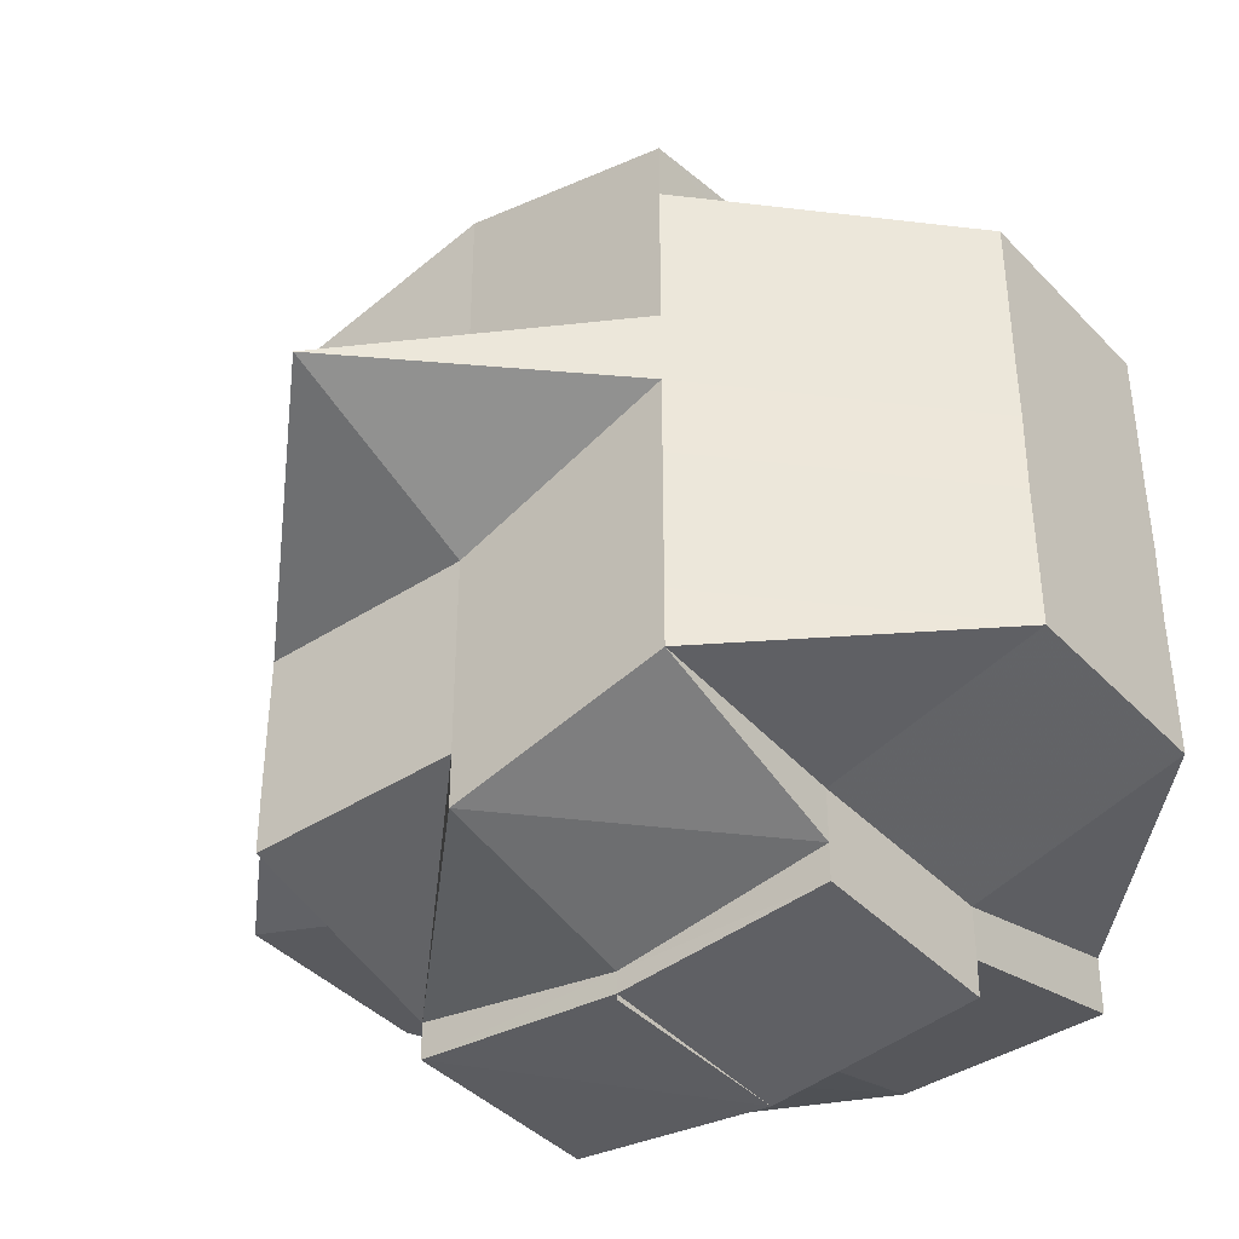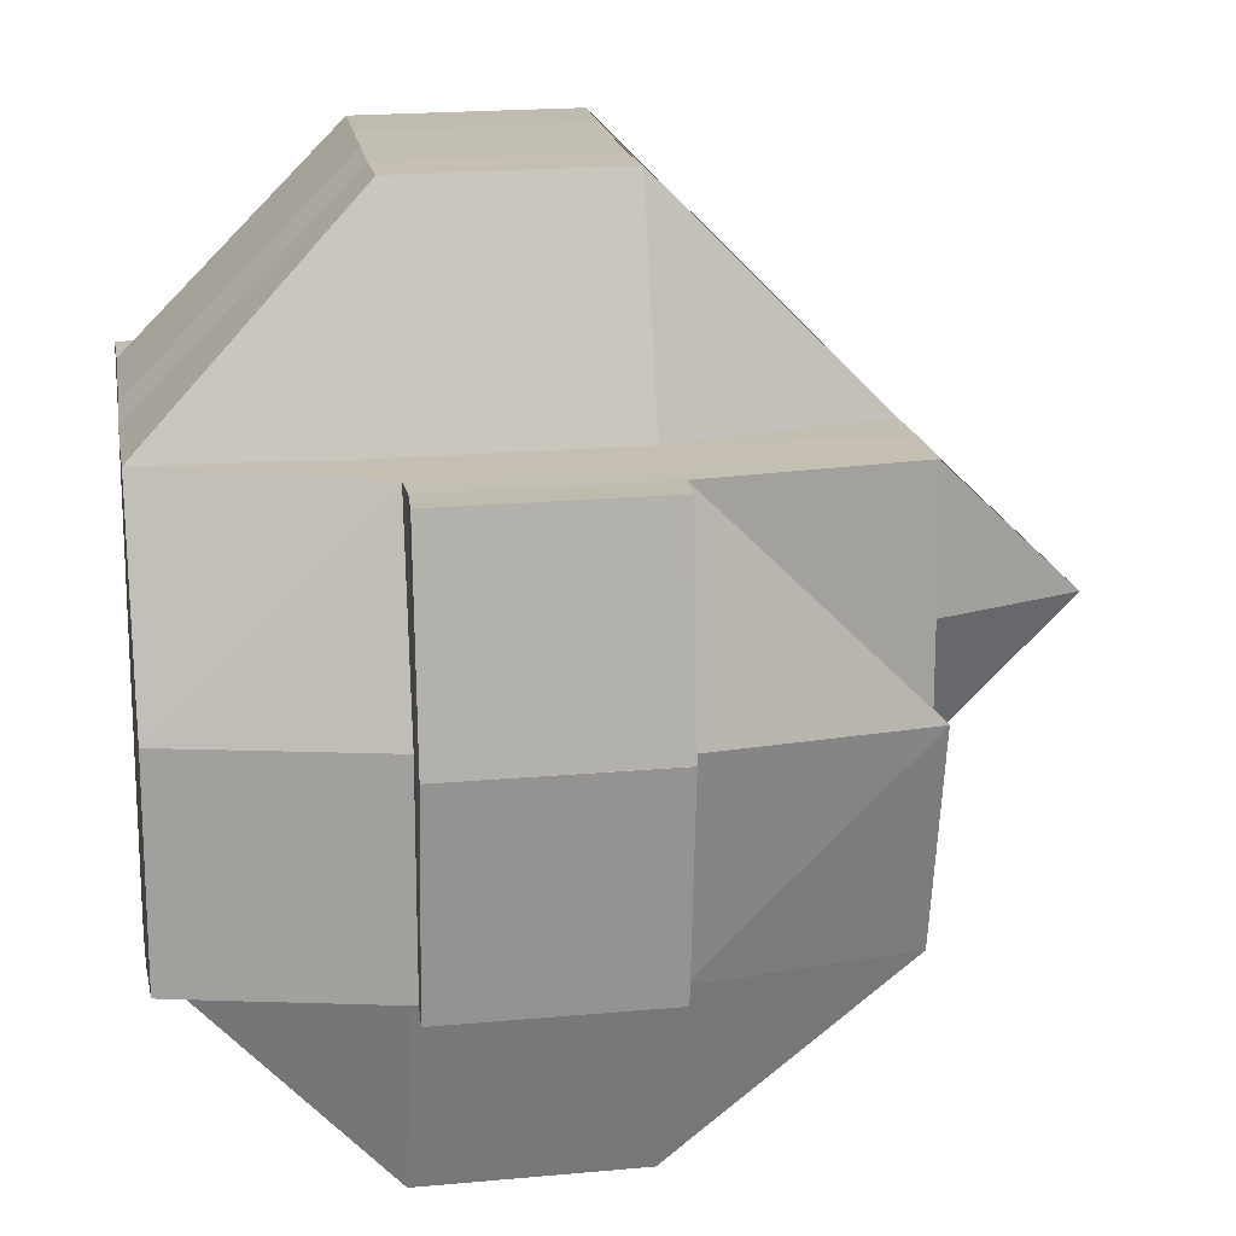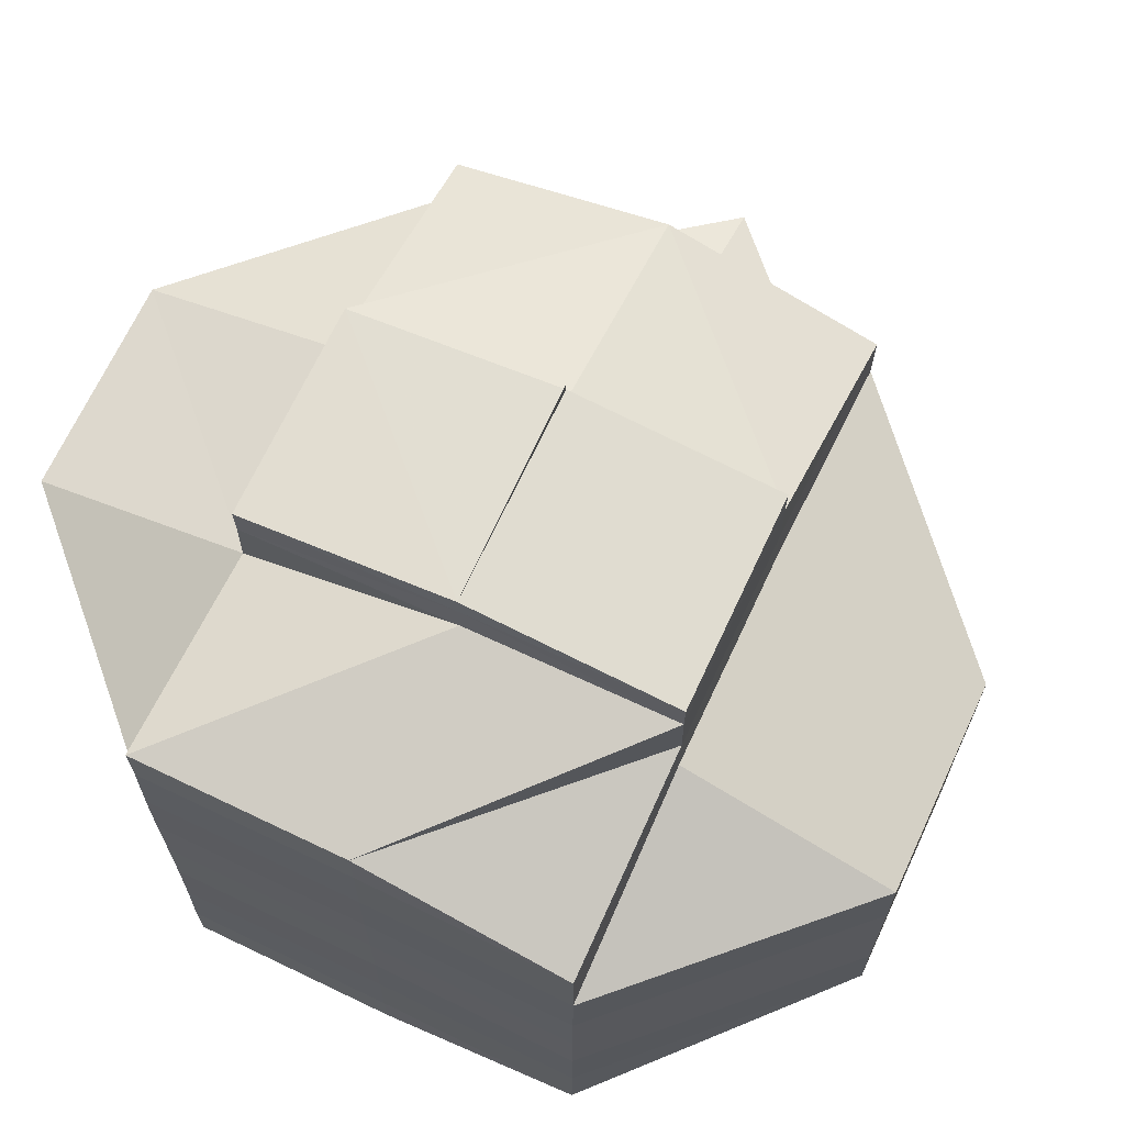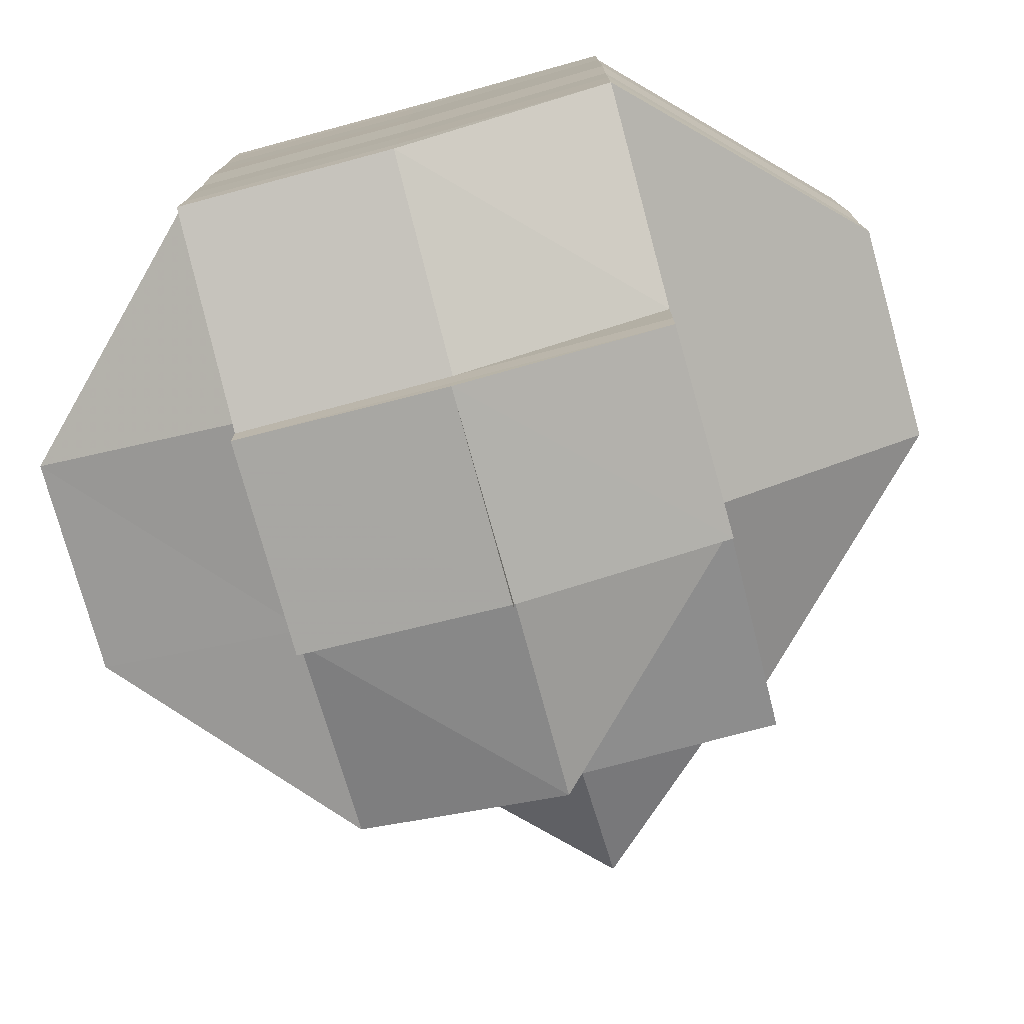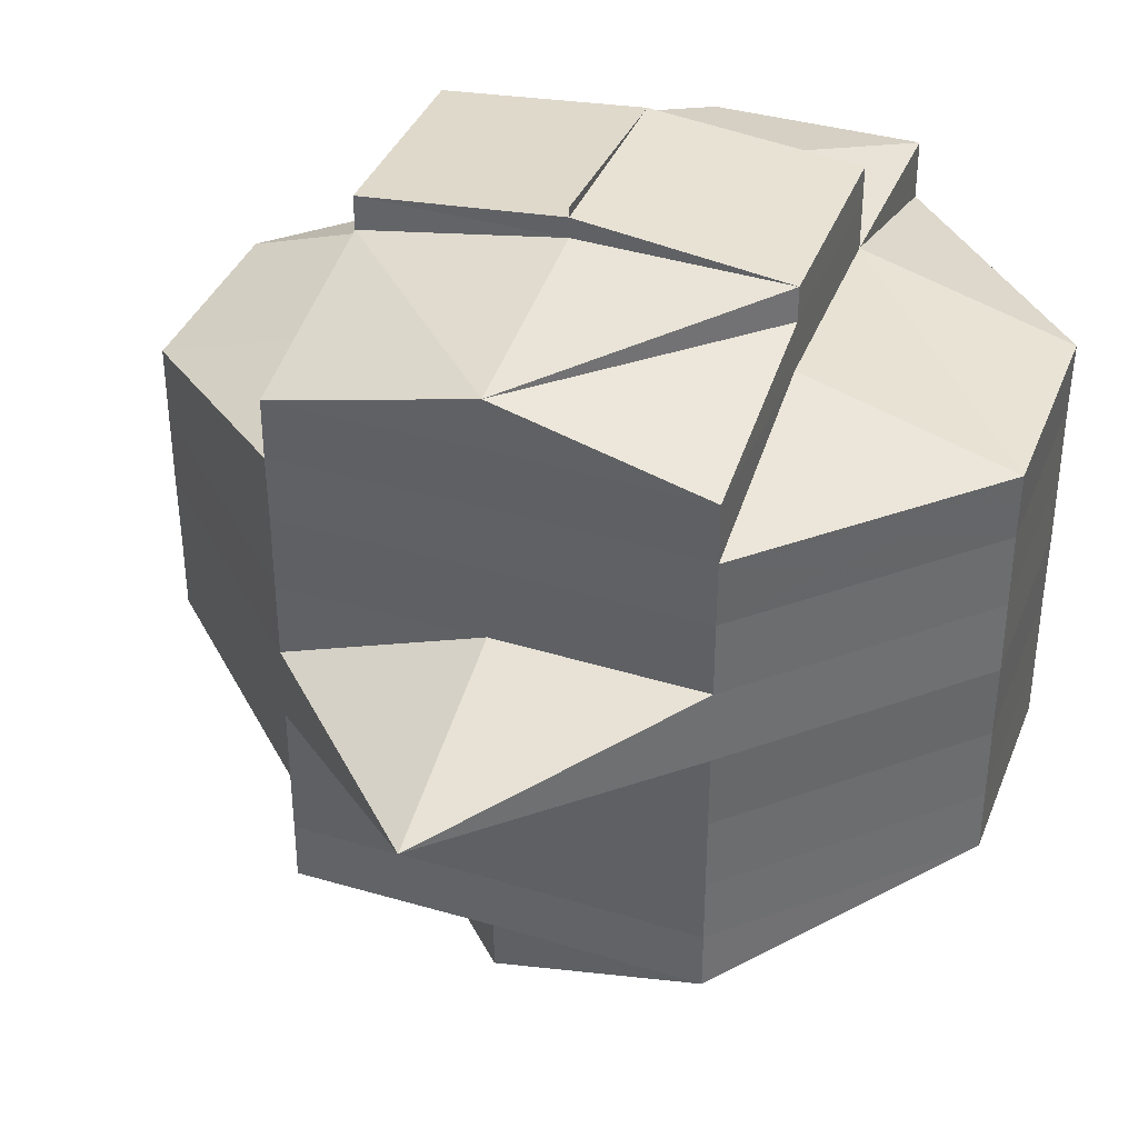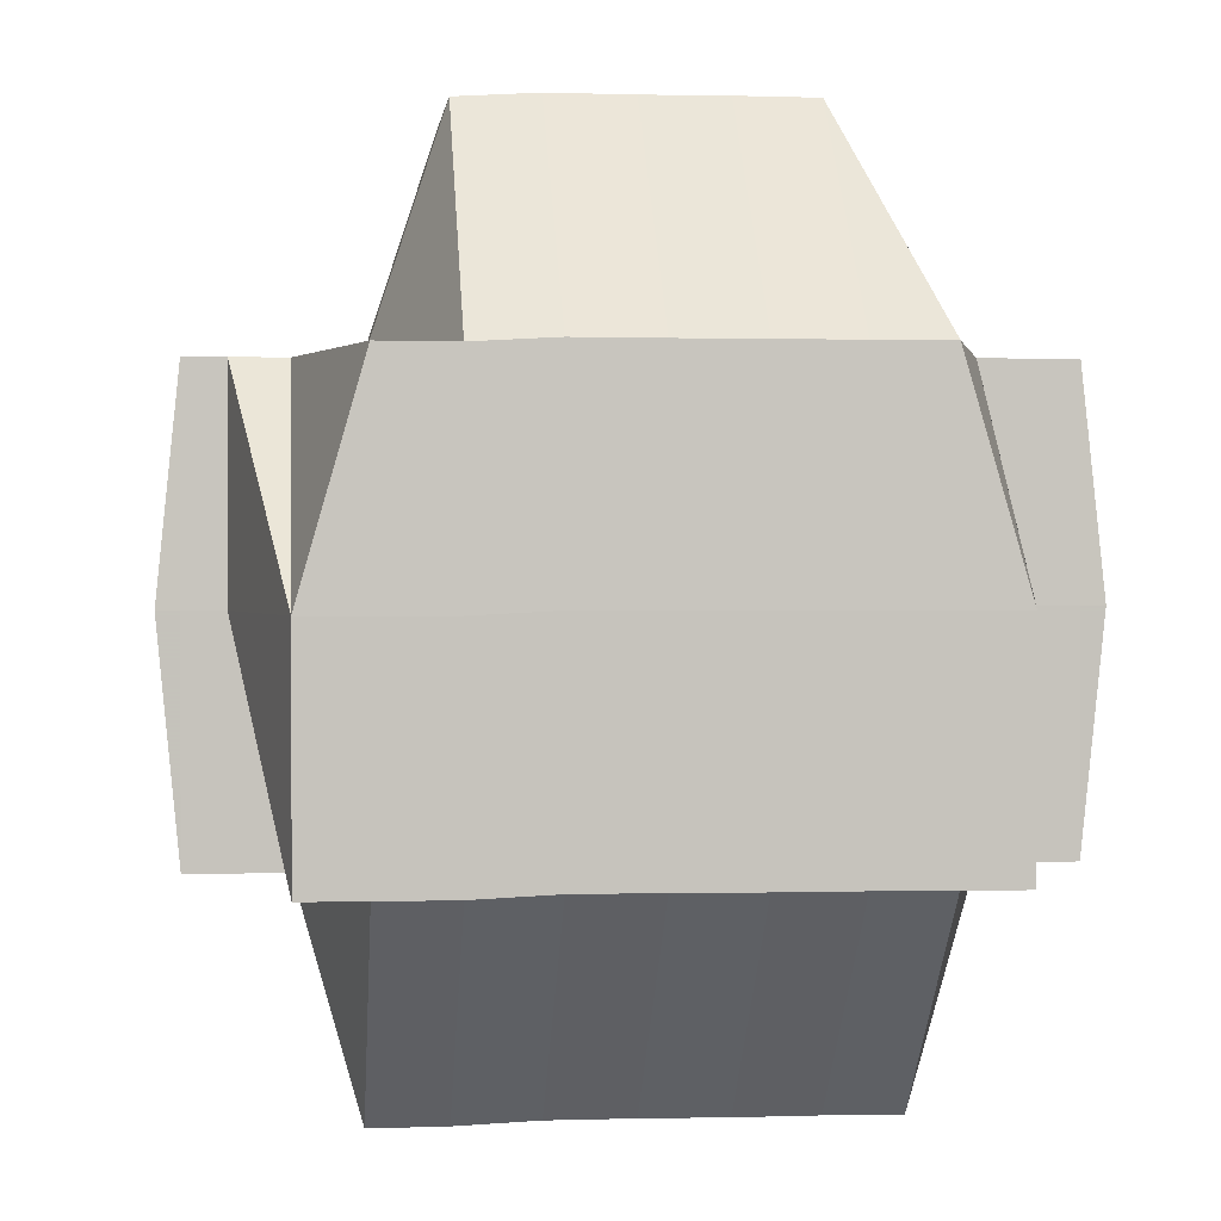
<metadata>
{"format":"obj","ext":"obj","renderer":"f3d","projection":"perspective","resolution":1024,"background":"white","views":[{"elev":-40.5,"azim":-52.1,"up":"+Z"},{"elev":17.5,"azim":170.7,"up":"+Y"},{"elev":68.0,"azim":115.4,"up":"+Z"},{"elev":-77.0,"azim":105.2,"up":"+Z"},{"elev":38.1,"azim":-69.7,"up":"+Z"},{"elev":1.0,"azim":84.1,"up":"+Y"}]}
</metadata>
<code>
o 4971
v 2175 1875 14.06
v 2175 1875 14.06
v 2175 1875 14.06
v 2175 1875 14.06
v 2175 1875 14.06
v 2175 1875 14.06
v 2175 1875 14.06
v 2175 1875 14.06
v 2175 1875 14.06
v 2175 1875 14.06
v 2175 1875 14.06
v 2175 1875 14.06
v 2175 1875 14.06
v 2175 1875 14.06
v 2175 1875 14.06
v 2175 1875 14.06
v 2175 1875 14.06
v 2175 1875 14.07
v 2175 1875 14.06
v 2175 1875 14.07
v 2175 1875 14.07
v 2175 1875 14.07
v 2175 1875 14.07
v 2175 1875 14.06
v 2175 1875 14.07
v 2175 1875 14.07
v 2175 1875 14.07
v 2175 1875 14.07
v 2175 1875 14.07
v 2175 1875 14.07
v 2175 1875 14.07
v 2175 1875 14.06
v 2175 1875 14.07
v 2175 1875 14.07
v 2175 1875 14.07
v 2175 1875 14.07
v 2175 1875 14.07
v 2175 1875 14.08
v 2175 1875 14.07
v 2175 1875 14.07
v 2175 1875 14.07
v 2175 1875 14.07
v 2175 1875 14.08
v 2175 1875 14.08
v 2175 1875 14.07
v 2175 1875 14.08
v 2175 1875 14.07
v 2175 1875 14.07
v 2175 1875 14.08
v 2175 1875 14.08
v 2175 1875 14.07
v 2175 1875 14.08
v 2175 1875 14.08
v 2175 1875 14.08
v 2175 1875 14.08
v 2175 1875 14.08
v 2175 1875 14.08
v 2175 1875 14.08
v 2175 1875 14.08
v 2175 1875 14.08
v 2175 1875 14.08
v 2175 1875 14.09
v 2175 1875 14.09
v 2175 1875 14.09
v 2175 1875 14.09
v 2175 1875 14.09
v 2175 1875 14.09
v 2175 1875 14.09
v 2175 1875 14.09
v 2175 1875 14.08
v 2175 1875 14.09
v 2175 1875 14.09
v 2175 1875 14.1
v 2175 1875 14.09
v 2175 1875 14.1
v 2175 1875 14.1
v 2175 1875 14.1
v 2175 1875 14.09
v 2175 1875 14.1
v 2175 1875 14.1
v 2175 1875 14.1
v 2175 1875 14.1
v 2175 1875 14.1
v 2175 1875 14.1
v 2175 1875 14.09
v 2175 1875 14.1
v 2175 1875 14.1
v 2175 1875 14.1
v 2175 1875 14.1
v 2175 1875 14.1
v 2175 1875 14.1
v 2175 1875 14.1
v 2175 1875 14.09
v 2175 1875 14.09
v 2175 1875 14.09
v 2175 1875 14.1
v 2175 1875 14.09
v 2175 1875 14.09
v 2175 1875 14.1
v 2175 1875 14.1
v 2175 1875 14.09
v 2175 1875 14.09
v 2175 1875 14.09
v 2175 1875 14.09
v 2175 1875 14.1
v 2175 1875 14.1
v 2175 1875 14.1
v 2175 1875 14.1
v 2175 1875 14.1
v 2175 1875 14.1
v 2175 1875 14.09
v 2175 1875 14.09
v 2175 1875 14.09
v 2175 1875 14.09
v 2175 1875 14.1
v 2175 1875 14.1
v 2175 1875 14.1
v 2175 1875 14.1
v 2175 1875 14.1
v 2175 1875 14.1
v 2175 1875 14.1
v 2175 1875 14.1
v 2175 1875 14.1
v 2175 1875 14.1
v 2175 1875 14.1
v 2175 1875 14.1
v 2175 1875 14.1
v 2175 1875 14.1
v 2175 1875 14.1
v 2175 1875 14.1
v 2175 1875 14.1
v 2175 1875 14.1
v 2175 1875 14.1
v 2175 1875 14.1
v 2175 1875 14.1
v 2175 1875 14.1
v 2175 1875 14.1
v 2175 1875 14.1
v 2175 1875 14.1
v 2175 1875 14.1
v 2175 1875 14.1
v 2175 1875 14.1
v 2175 1875 14.1
v 2175 1875 14.09
v 2175 1875 14.09
v 2175 1875 14.1
v 2175 1875 14.1
v 2175 1875 14.09
v 2175 1875 14.09
v 2175 1875 14.09
v 2175 1875 14.09
v 2175 1875 14.09
v 2175 1875 14.09
v 2175 1875 14.08
v 2175 1875 14.09
v 2175 1875 14.08
v 2175 1875 14.08
v 2175 1875 14.08
v 2175 1875 14.07
v 2175 1875 14.09
v 2175 1875 14.08
v 2175 1875 14.08
v 2175 1875 14.08
v 2175 1875 14.07
v 2175 1875 14.07
v 2175 1875 14.07
v 2175 1875 14.07
v 2175 1875 14.07
v 2175 1875 14.07
v 2175 1875 14.07
v 2175 1875 14.08
v 2175 1875 14.07
v 2175 1875 14.08
v 2175 1875 14.07
v 2175 1875 14.08
v 2175 1875 14.08
v 2175 1875 14.08
v 2175 1875 14.09
v 2175 1875 14.09
v 2175 1875 14.08
v 2175 1875 14.09
v 2175 1875 14.09
v 2175 1875 14.08
v 2175 1875 14.08
v 2175 1875 14.07
v 2175 1875 14.07
v 2175 1875 14.07
v 2175 1875 14.07
v 2175 1875 14.07
v 2175 1875 14.07
v 2175 1875 14.07
v 2175 1875 14.07
v 2175 1875 14.07
v 2175 1875 14.07
v 2175 1875 14.06
v 2175 1875 14.06
v 2175 1875 14.07
v 2175 1875 14.07
v 2175 1875 14.06
v 2175 1875 14.06
v 2175 1875 14.07
v 2175 1875 14.06
v 2175 1875 14.06
v 2175 1875 14.07
v 2175 1875 14.1
v 2175 1875 14.1
v 2175 1875 14.1
v 2175 1875 14.1
v 2175 1875 14.1
f 1 2 3
f 4 5 3
f 1 6 7
f 6 8 9
f 4 10 11
f 10 12 13
f 14 15 9
f 16 14 7
f 17 18 16
f 19 20 14
f 20 21 22
f 22 23 15
f 14 22 24
f 22 25 23
f 26 22 14
f 27 28 25
f 29 30 26
f 29 31 32
f 30 33 31
f 34 30 35
f 36 37 30
f 37 38 39
f 40 39 30
f 30 39 41
f 39 42 41
f 39 43 42
f 44 43 39
f 42 45 41
f 43 46 42
f 42 46 45
f 41 45 47
f 41 47 22
f 47 48 22
f 47 27 48
f 45 27 47
f 46 49 45
f 45 49 27
f 49 50 27
f 27 50 51
f 46 52 49
f 49 53 50
f 52 53 49
f 54 52 46
f 43 54 46
f 52 55 53
f 56 54 43
f 44 56 43
f 54 57 52
f 57 55 52
f 56 58 54
f 58 57 54
f 59 56 44
f 60 58 56
f 59 60 56
f 61 59 44
f 60 62 58
f 58 63 57
f 62 63 58
f 63 64 57
f 57 64 55
f 62 65 63
f 63 66 64
f 65 66 63
f 64 67 55
f 66 68 64
f 64 68 67
f 66 69 68
f 55 67 70
f 55 70 53
f 71 69 66
f 65 71 66
f 72 73 71
f 74 71 65
f 71 75 69
f 76 75 71
f 75 77 78
f 76 79 75
f 75 79 80
f 81 79 76
f 79 82 80
f 79 83 82
f 80 82 84
f 80 84 85
f 84 82 86
f 82 87 86
f 88 89 87
f 89 90 91
f 86 91 92
f 84 86 93
f 85 84 93
f 93 86 94
f 95 96 85
f 93 97 98
f 86 99 94
f 99 100 101
f 94 99 102
f 94 102 103
f 102 99 104
f 99 105 106
f 106 107 108
f 109 105 110
f 102 104 111
f 103 102 111
f 112 113 103
f 111 104 114
f 115 116 109
f 87 116 105
f 105 116 117
f 118 119 115
f 119 120 121
f 116 122 123
f 116 123 124
f 125 124 126
f 127 128 116
f 128 129 130
f 131 128 132
f 132 83 133
f 134 119 83
f 83 135 136
f 83 136 137
f 81 130 138
f 139 134 81
f 140 139 81
f 141 140 142
f 142 81 76
f 117 81 142
f 142 143 144
f 145 142 74
f 146 142 145
f 147 146 148
f 145 74 149
f 149 74 65
f 149 65 62
f 150 146 145
f 104 146 150
f 151 145 149
f 150 145 151
f 104 150 114
f 114 150 151
f 152 149 62
f 151 149 152
f 152 62 60
f 114 151 153
f 153 151 152
f 154 152 60
f 153 152 154
f 154 60 59
f 155 114 153
f 111 114 155
f 156 153 154
f 155 153 156
f 157 154 59
f 156 154 157
f 157 59 61
f 61 158 159
f 160 111 155
f 103 111 160
f 161 155 156
f 160 155 161
f 162 156 157
f 161 156 162
f 163 157 61
f 162 157 163
f 163 61 164
f 164 61 40
f 164 40 165
f 165 159 166
f 167 166 168
f 169 164 165
f 169 163 164
f 170 169 165
f 171 163 169
f 171 162 163
f 172 171 169
f 172 169 170
f 173 162 171
f 173 161 162
f 170 165 174
f 175 173 171
f 175 171 172
f 176 161 173
f 176 160 161
f 177 173 175
f 177 176 173
f 178 160 176
f 178 103 160
f 179 103 178
f 180 178 176
f 180 176 177
f 181 179 178
f 181 178 180
f 70 181 180
f 182 179 181
f 67 181 70
f 67 182 181
f 182 93 179
f 68 182 67
f 85 93 182
f 68 85 182
f 69 85 68
f 70 180 183
f 183 180 177
f 53 70 183
f 53 183 50
f 183 177 184
f 50 183 184
f 184 177 175
f 50 184 51
f 184 175 185
f 51 184 185
f 185 175 172
f 51 185 186
f 185 172 187
f 186 185 187
f 187 172 170
f 188 186 189
f 187 170 190
f 186 187 190
f 190 170 174
f 191 186 190
f 192 193 186
f 191 194 195
f 190 174 196
f 174 29 196
f 174 197 198
f 196 198 199
f 196 199 13
f 200 201 196
f 202 196 11
f 203 204 202
f 205 206 207
f 208 206 209

</code>
